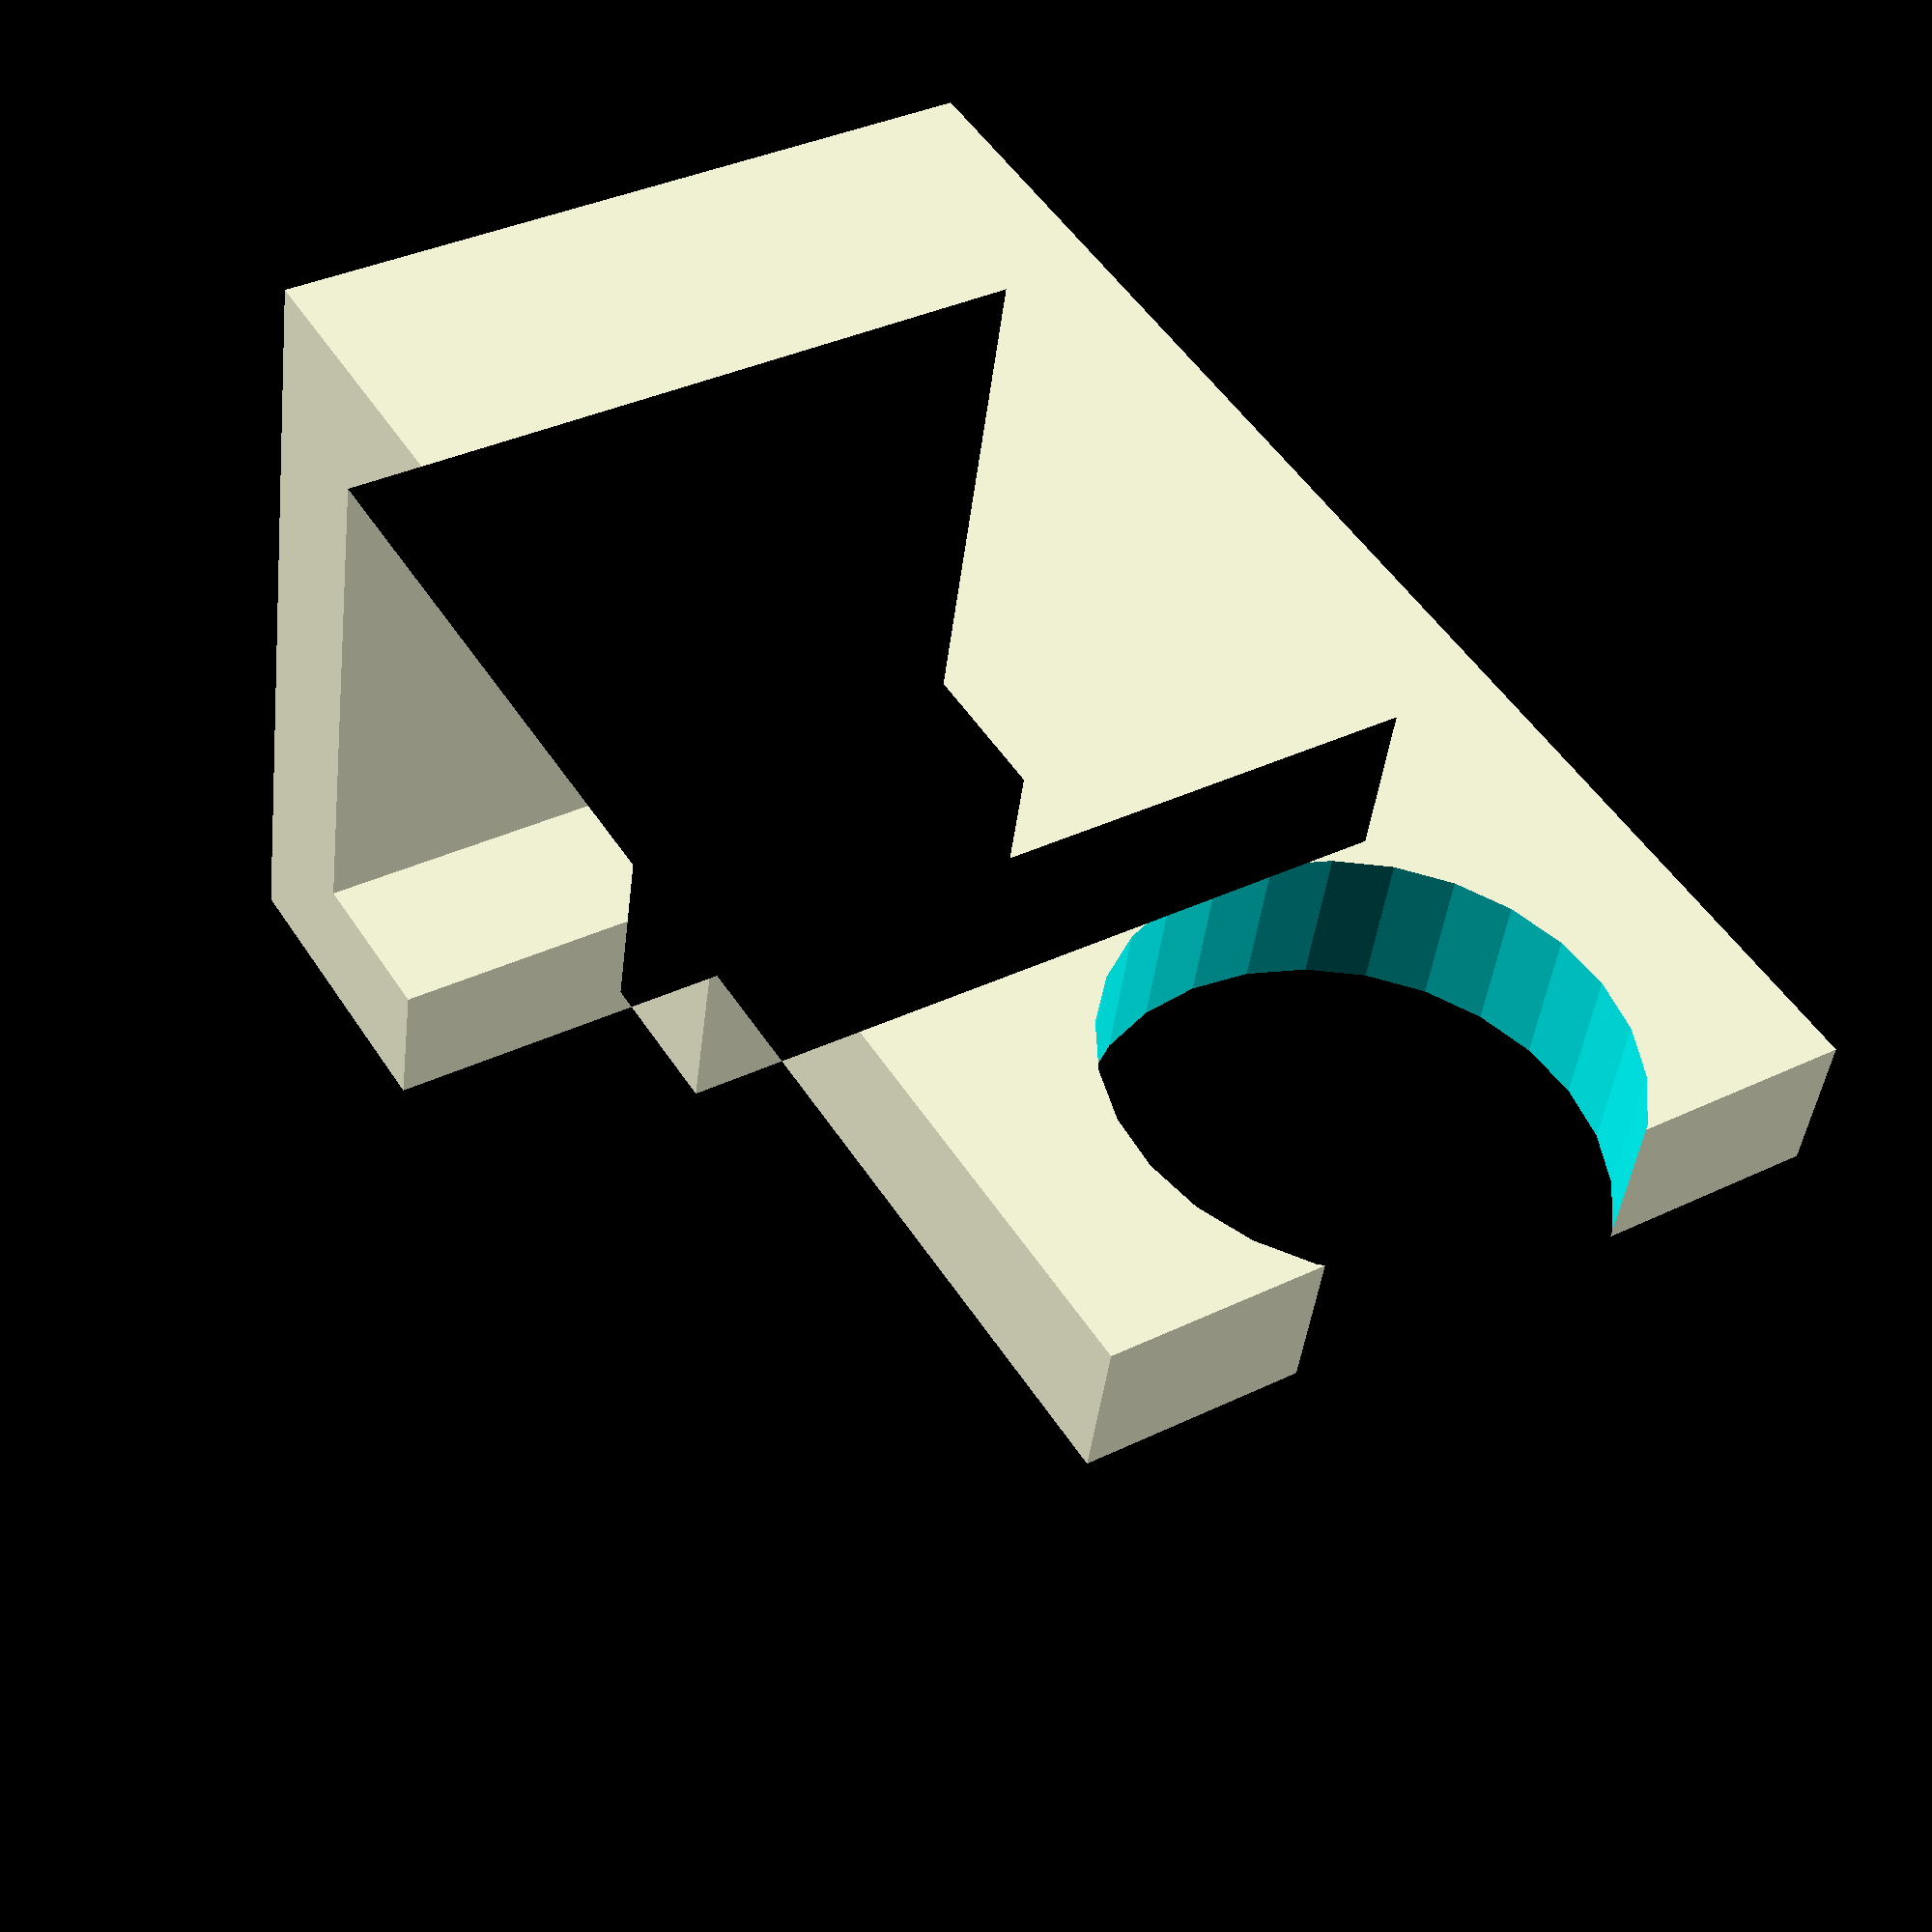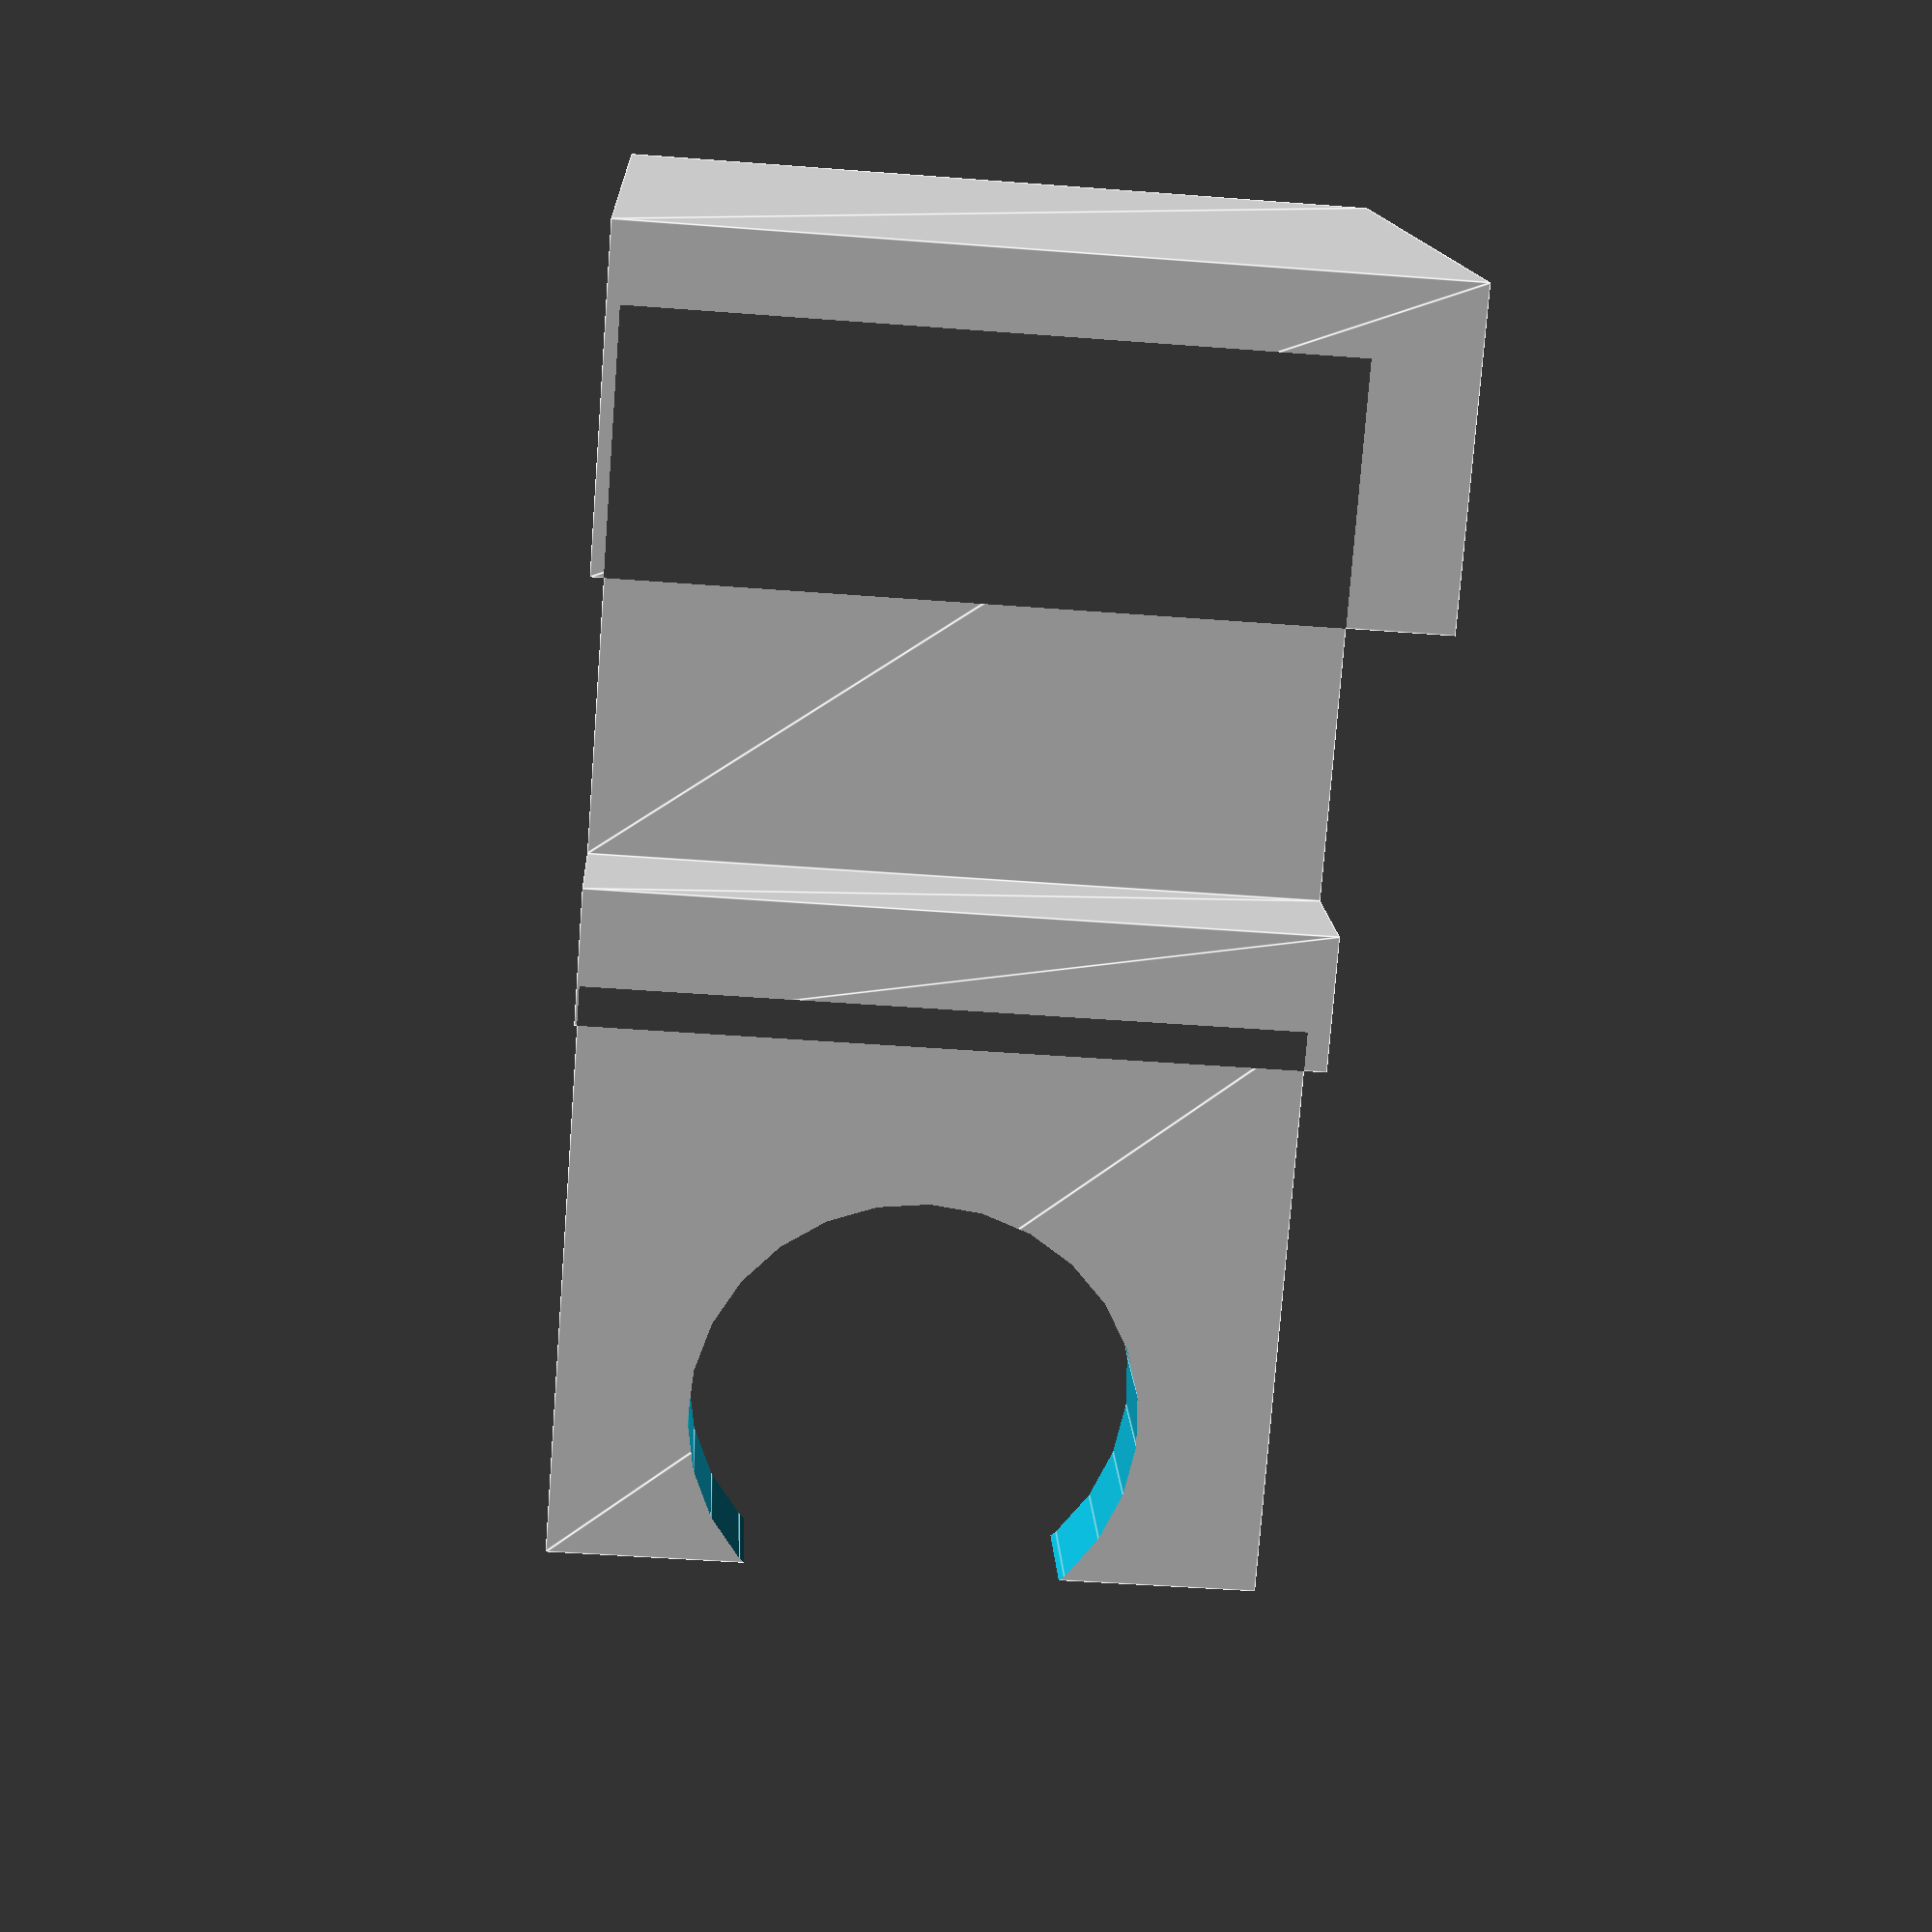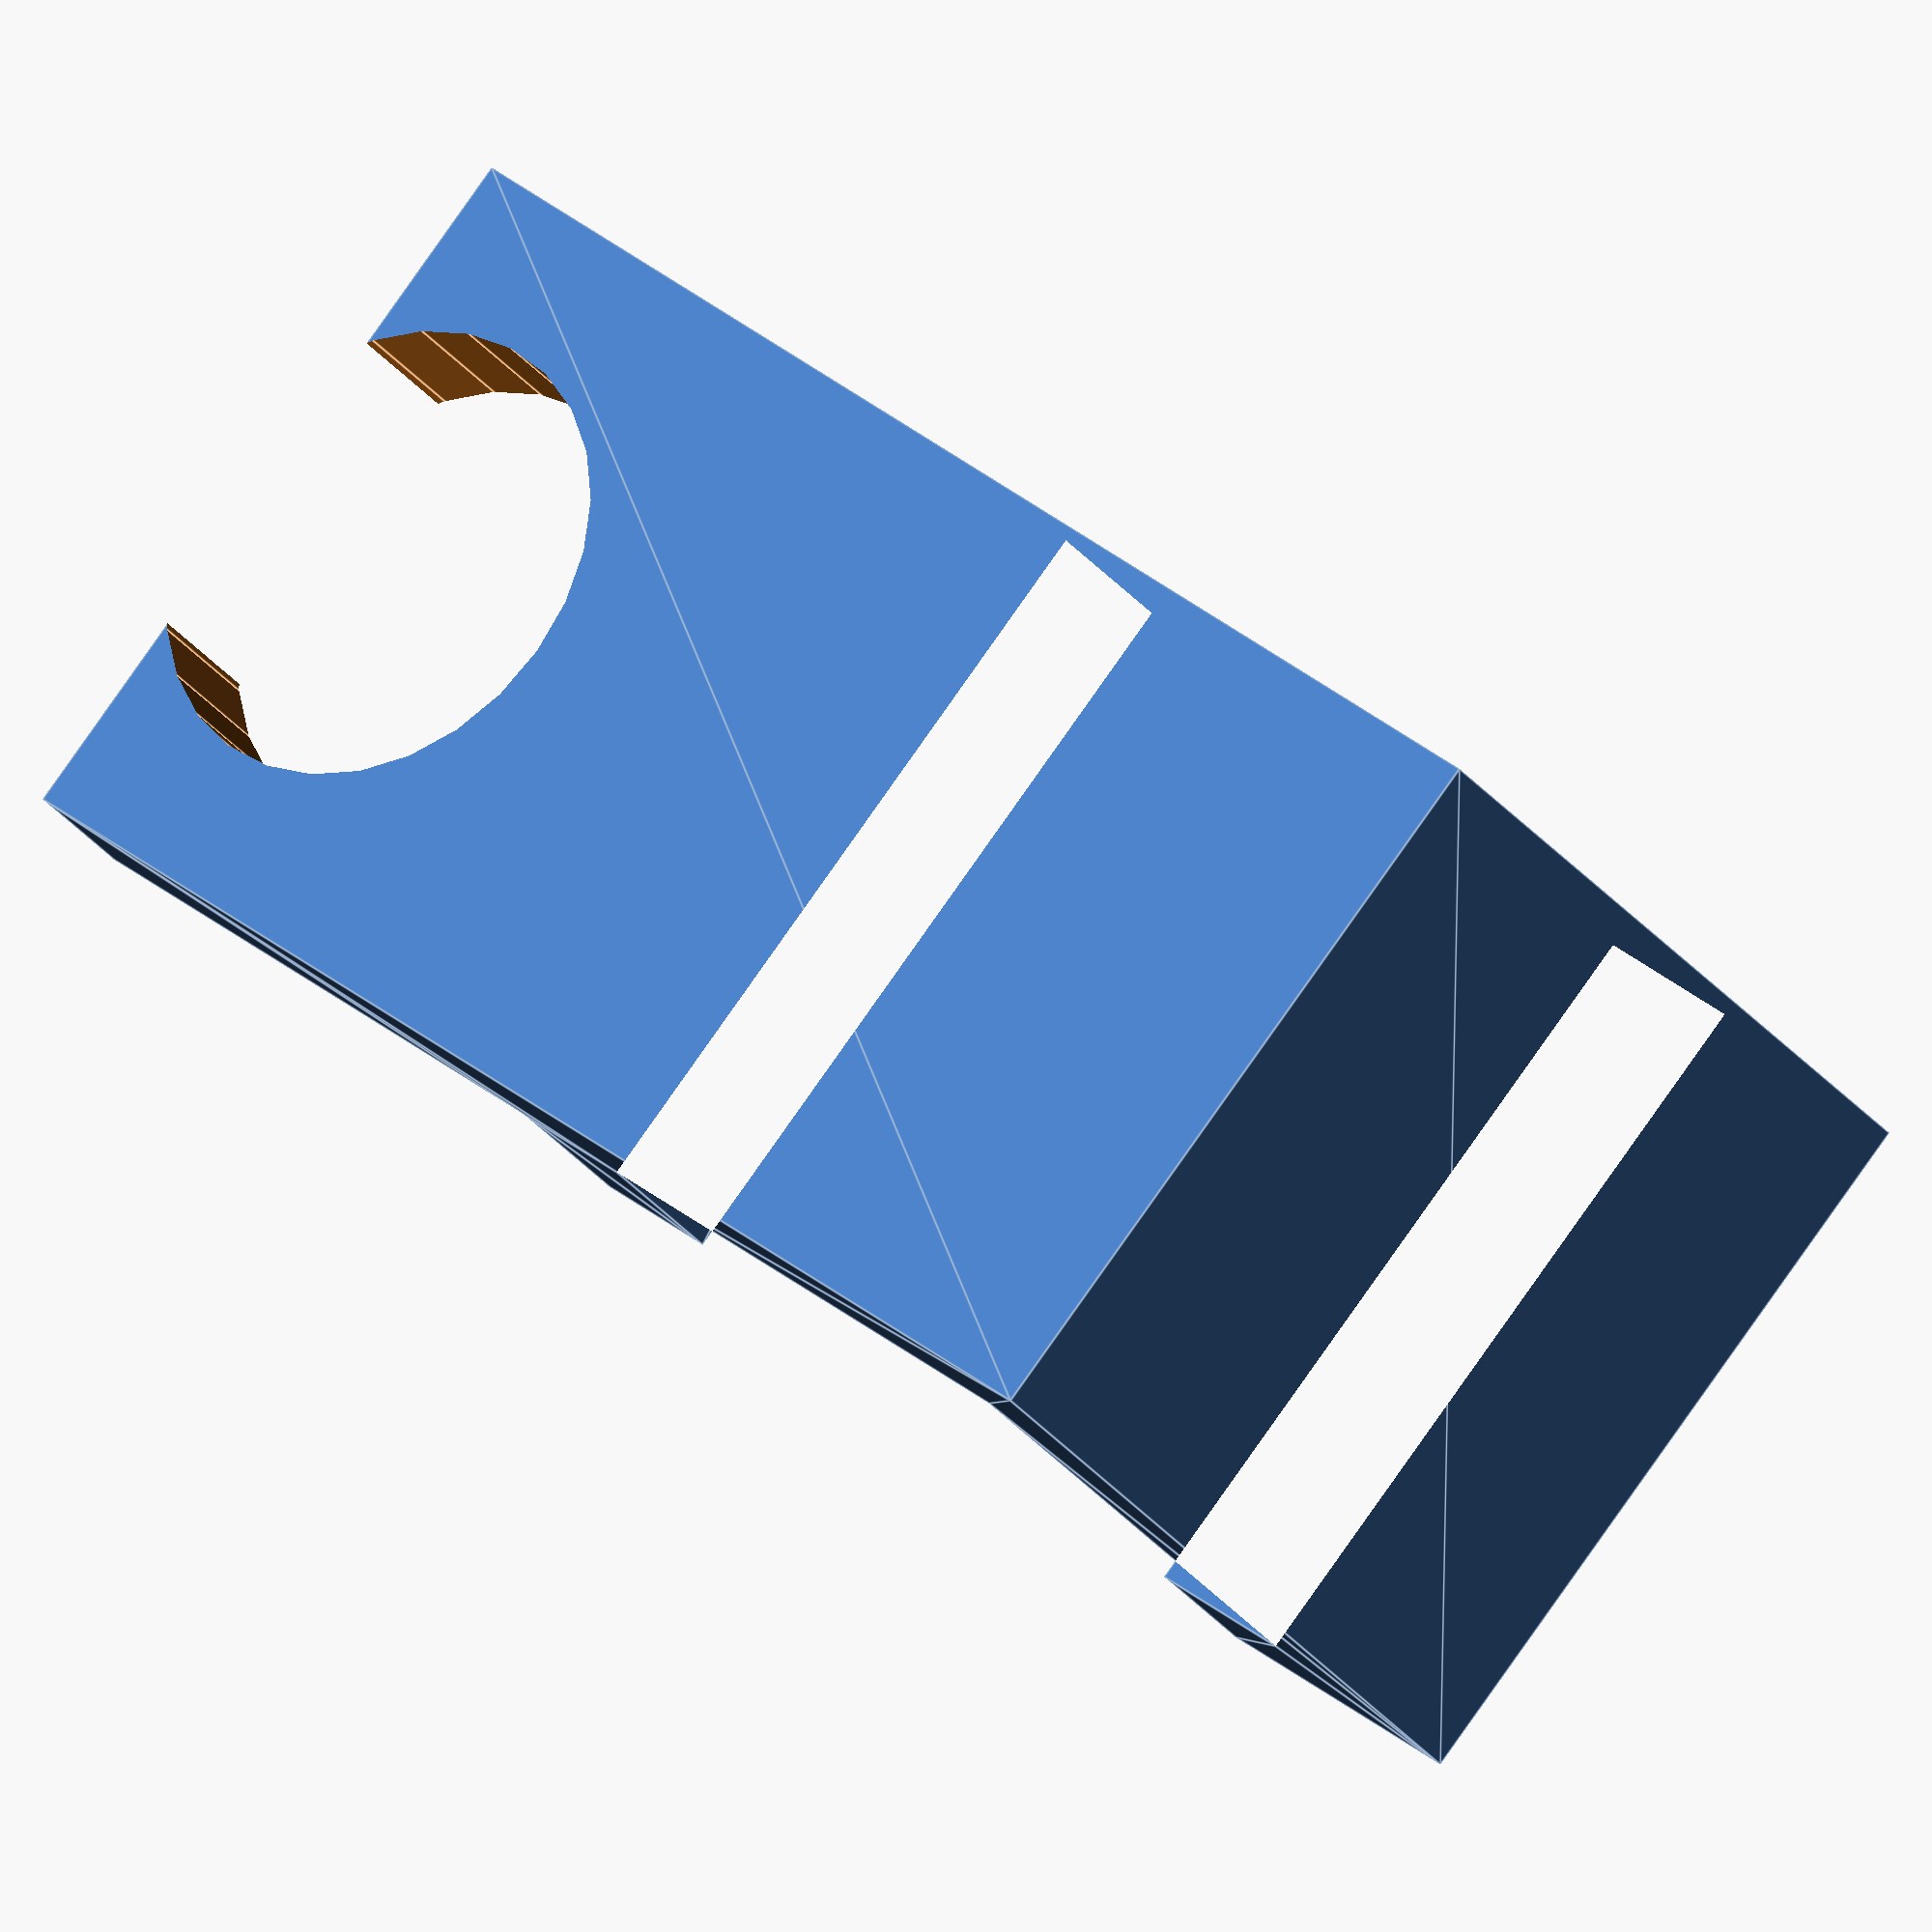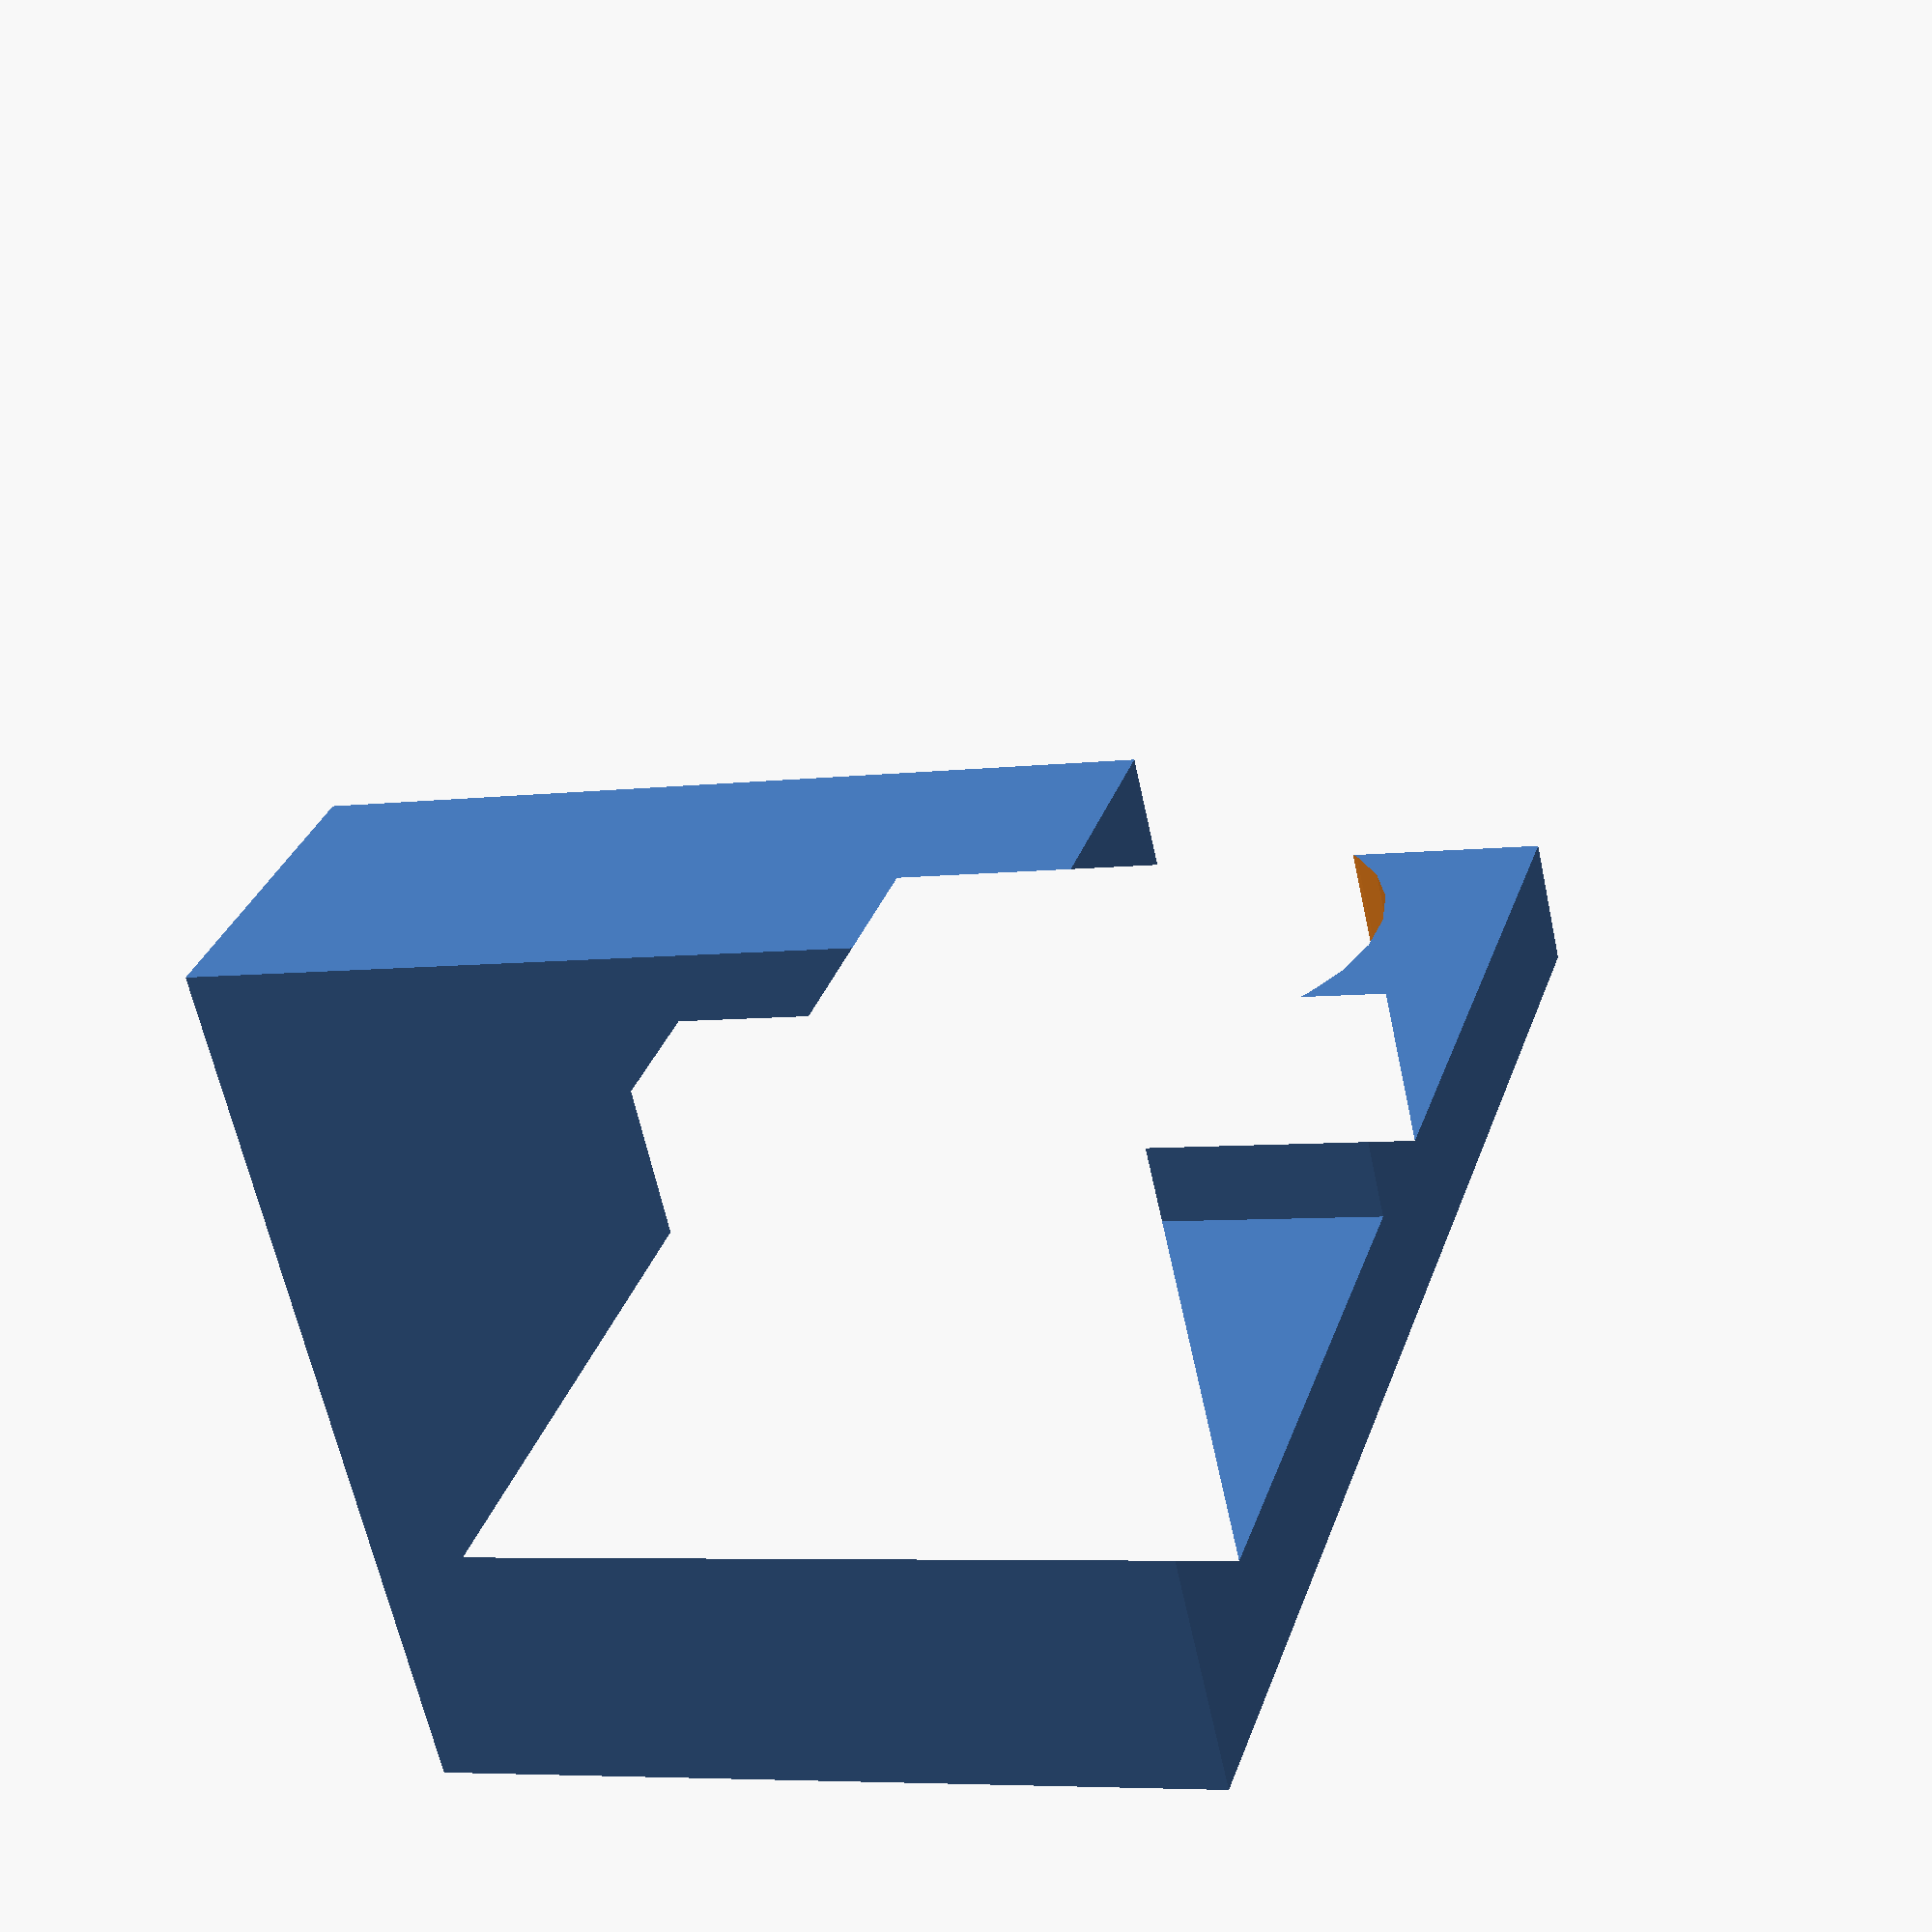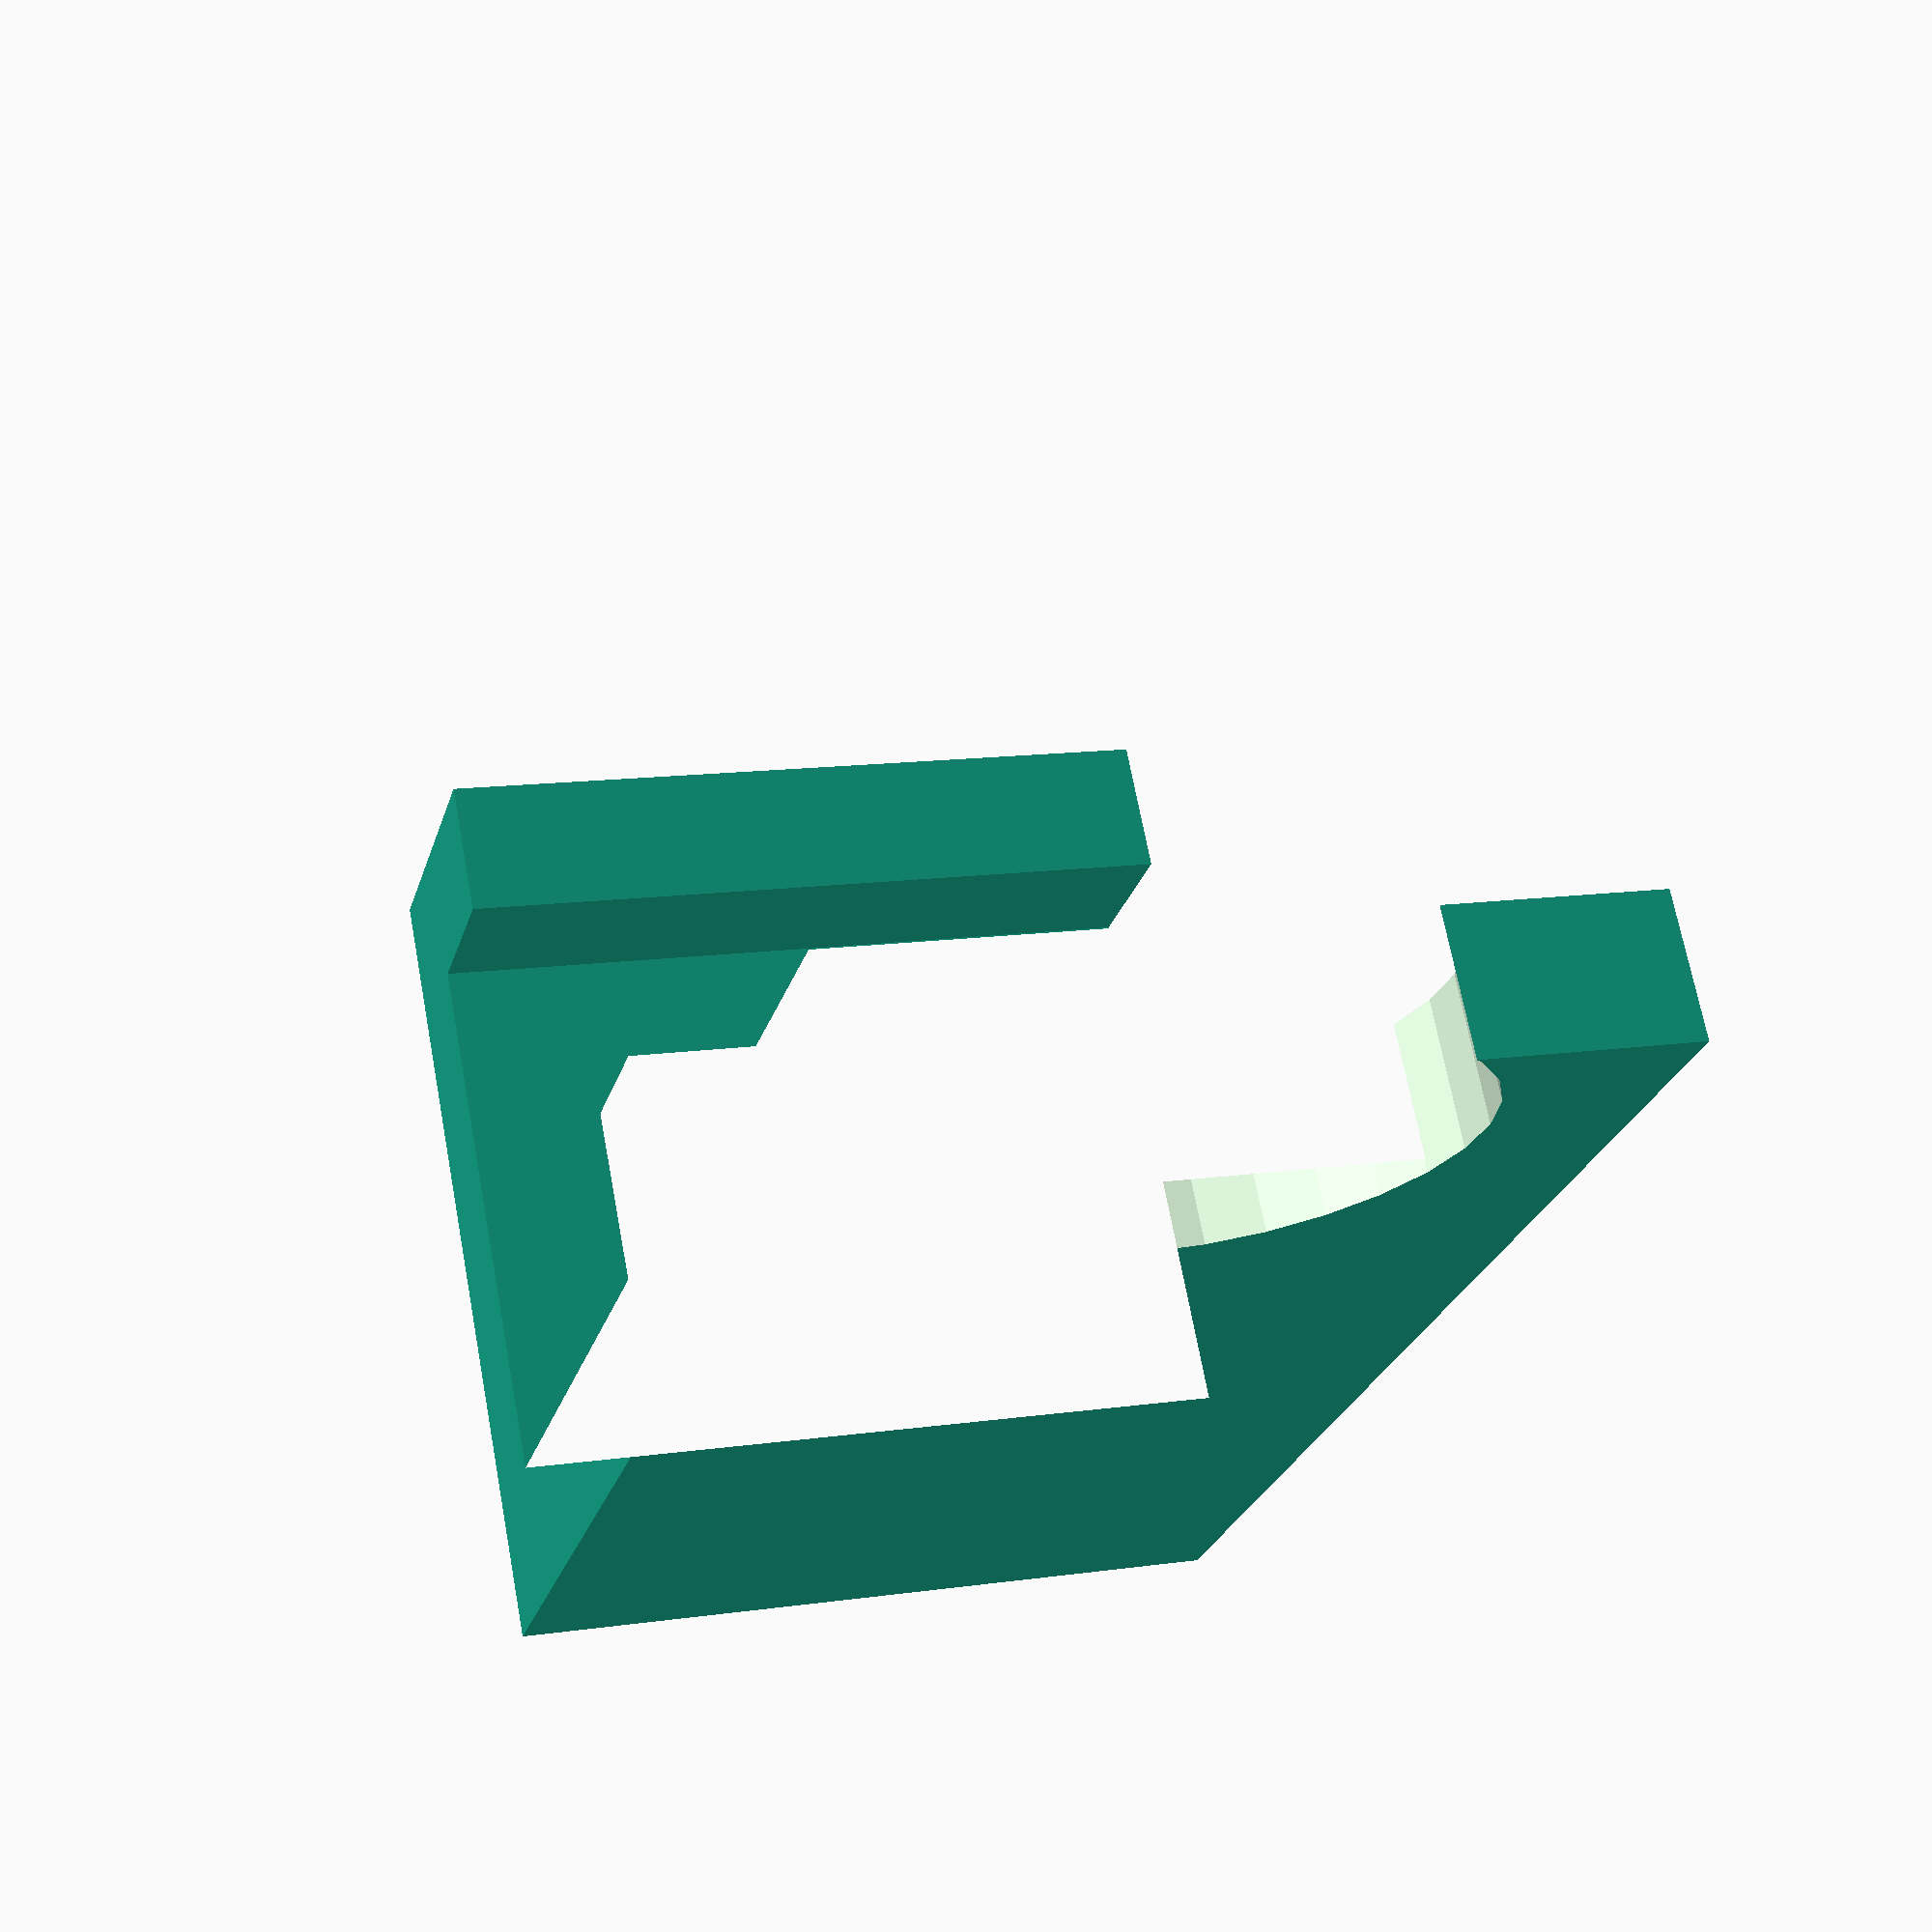
<openscad>
//diameter of the tool you want to use
tool_diameter = 17;
// type of the profile
profile_type = "2020 profile";//[2020 profile,custom]
// strength of the grabber
grabber_strength = 1;//[1:100]
// height of the plastic used in mm
plastic_tickness = 5;
/*[custom section]*/
// height of the profile in mm
height = 20;
// width of the profile in mm
width = 20;
/*[Hidden]*/
if (profile_type == "2020 profile") {
  difference() {
    linear_extrude( height=(tool_diameter + plastic_tickness * 2), twist=0, scale=[1, 1], center=false){
      union(){
        difference() {
          union(){
            difference() {
              square([(20 + plastic_tickness * 2), (20 + plastic_tickness * 2)], center=false);

              square([(20 + plastic_tickness * 1), (20 + plastic_tickness * 1)], center=false);
            }
            difference() {
              square([(20 + plastic_tickness), (20 + plastic_tickness)], center=false);

              translate([plastic_tickness, plastic_tickness, 0]){
                square([(20 - plastic_tickness * 1), (20 - plastic_tickness * 1)], center=false);
              }
              translate([(plastic_tickness * 1), (plastic_tickness * 1), 0]){
                square([(20 + plastic_tickness * 1), (20 + plastic_tickness * 1)], center=false);
              }
            }
          }

          translate([((grabber_strength / 1) * -1), ((grabber_strength + 0) * -1), 0]){
            square([20, 20], center=false);
          }
        }
        translate([((tool_diameter + plastic_tickness) * -1), (20 + plastic_tickness), 0]){
          square([(tool_diameter + plastic_tickness), plastic_tickness], center=false);
        }
      }
    }

    rotate([270, 0, 0]){
      translate([((tool_diameter / 2 + plastic_tickness * 1.5) * -1), ((tool_diameter / 2 + plastic_tickness) * -1), 0]){
        cylinder(r1=(tool_diameter / 2), r2=(tool_diameter / 2), h=1000, center=false);
      }
    }
  }
} else {
  difference() {
    linear_extrude( height=(tool_diameter + plastic_tickness * 2), twist=0, scale=[1, 1], center=false){
      union(){
        difference() {
          union(){
            difference() {
              square([(height + plastic_tickness * 2), (width + plastic_tickness * 2)], center=false);

              square([(height + plastic_tickness * 1), (width + plastic_tickness * 1)], center=false);
            }
            difference() {
              square([(height + plastic_tickness), (width + plastic_tickness)], center=false);

              translate([plastic_tickness, plastic_tickness, 0]){
                square([(height - plastic_tickness * 1), (width - plastic_tickness * 1)], center=false);
              }
              translate([(plastic_tickness * 1), (plastic_tickness * 1), 0]){
                square([(height + plastic_tickness * 1), (width + plastic_tickness * 1)], center=false);
              }
            }
          }

          translate([((grabber_strength / 1) * -1), ((grabber_strength + 0) * -1), 0]){
            square([height, width], center=false);
          }
        }
        translate([((tool_diameter + plastic_tickness) * -1), (width + plastic_tickness), 0]){
          square([(tool_diameter + plastic_tickness), plastic_tickness], center=false);
        }
      }
    }

    rotate([270, 0, 0]){
      translate([((tool_diameter / 2 + plastic_tickness * 1.5) * -1), ((tool_diameter / 2 + plastic_tickness) * -1), 0]){
        cylinder(r1=(tool_diameter / 2), r2=(tool_diameter / 2), h=1000, center=false);
      }
    }
  }
}

//20;

//20;

</openscad>
<views>
elev=144.3 azim=167.3 roll=302.7 proj=p view=wireframe
elev=45.5 azim=328.6 roll=84.9 proj=p view=edges
elev=275.1 azim=322.4 roll=35.3 proj=o view=edges
elev=6.3 azim=144.5 roll=291.2 proj=p view=wireframe
elev=347.2 azim=143.9 roll=71.9 proj=p view=solid
</views>
